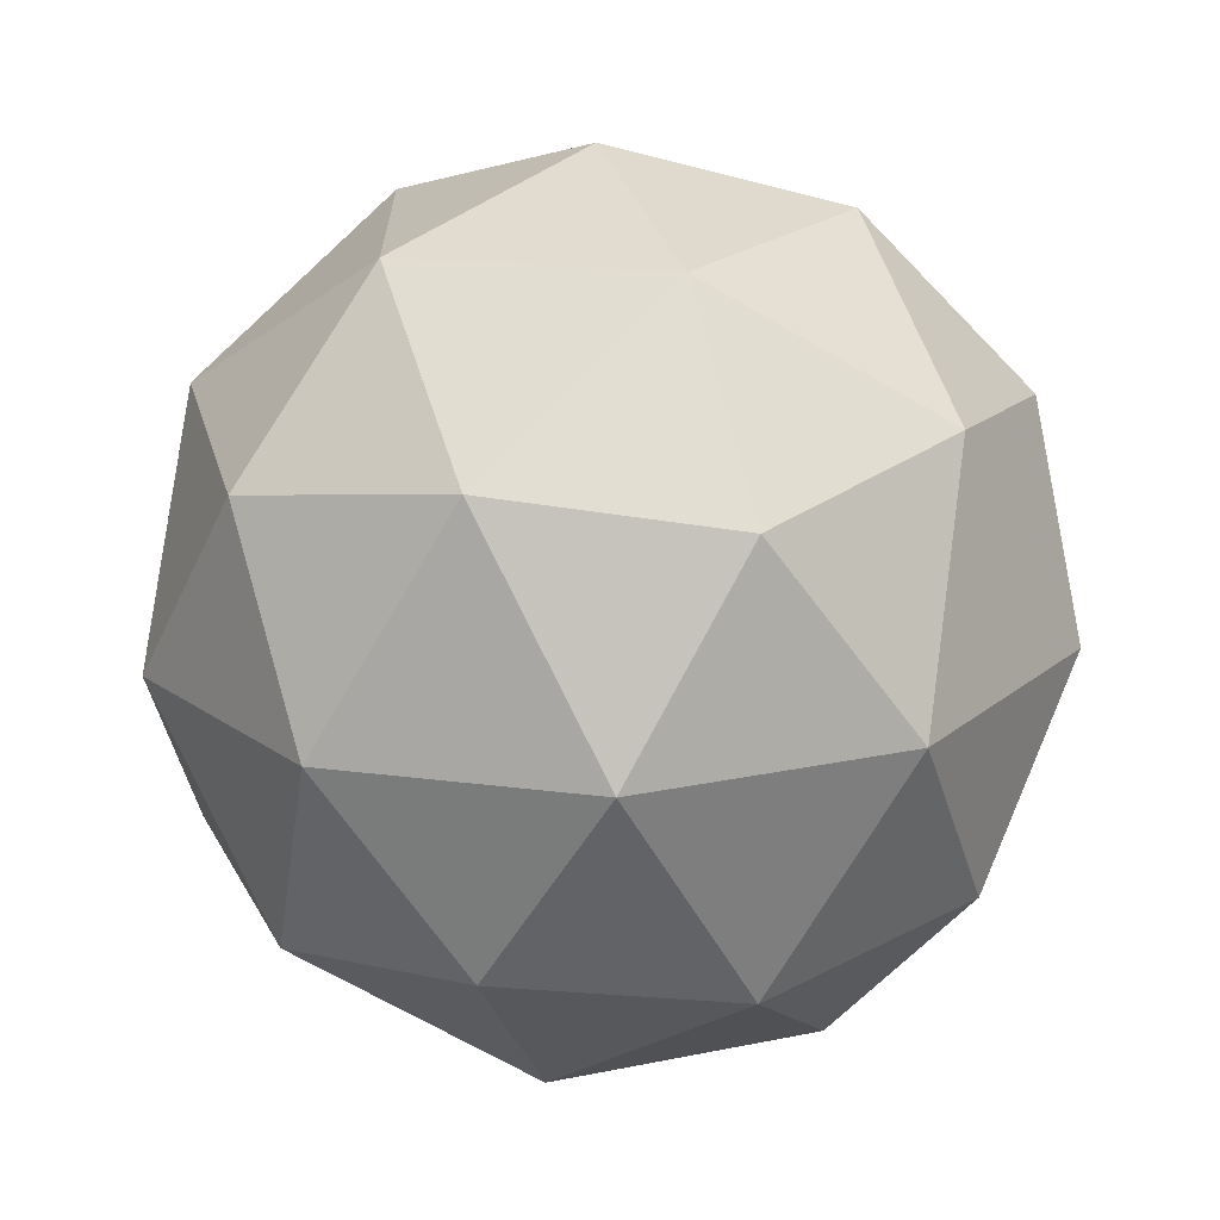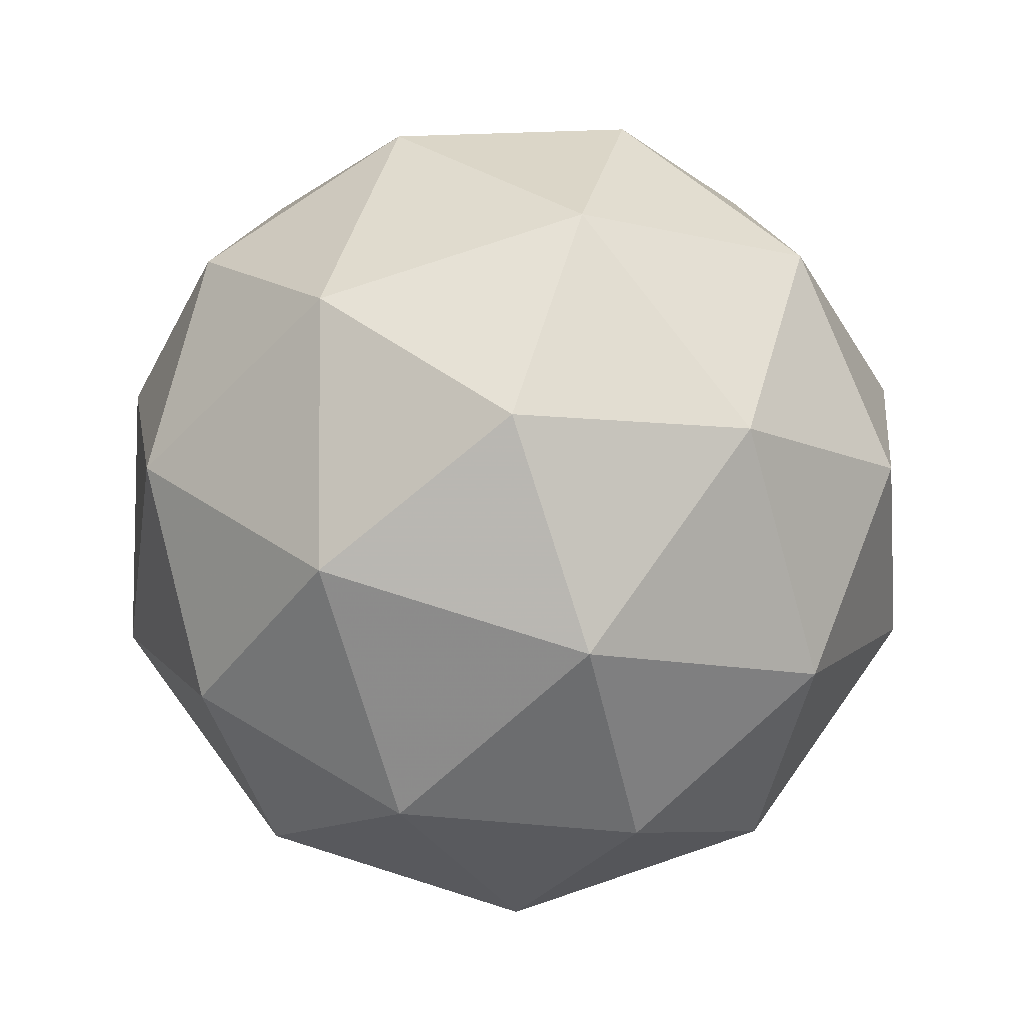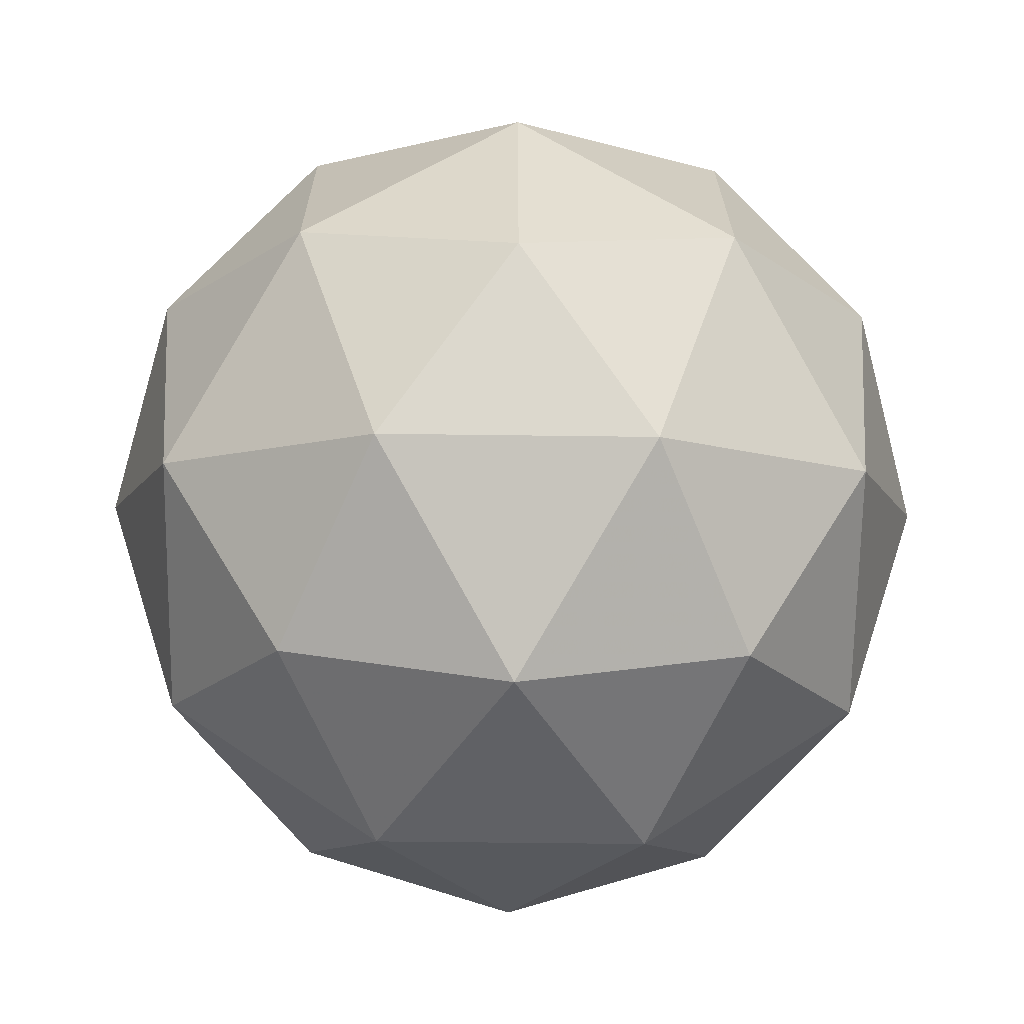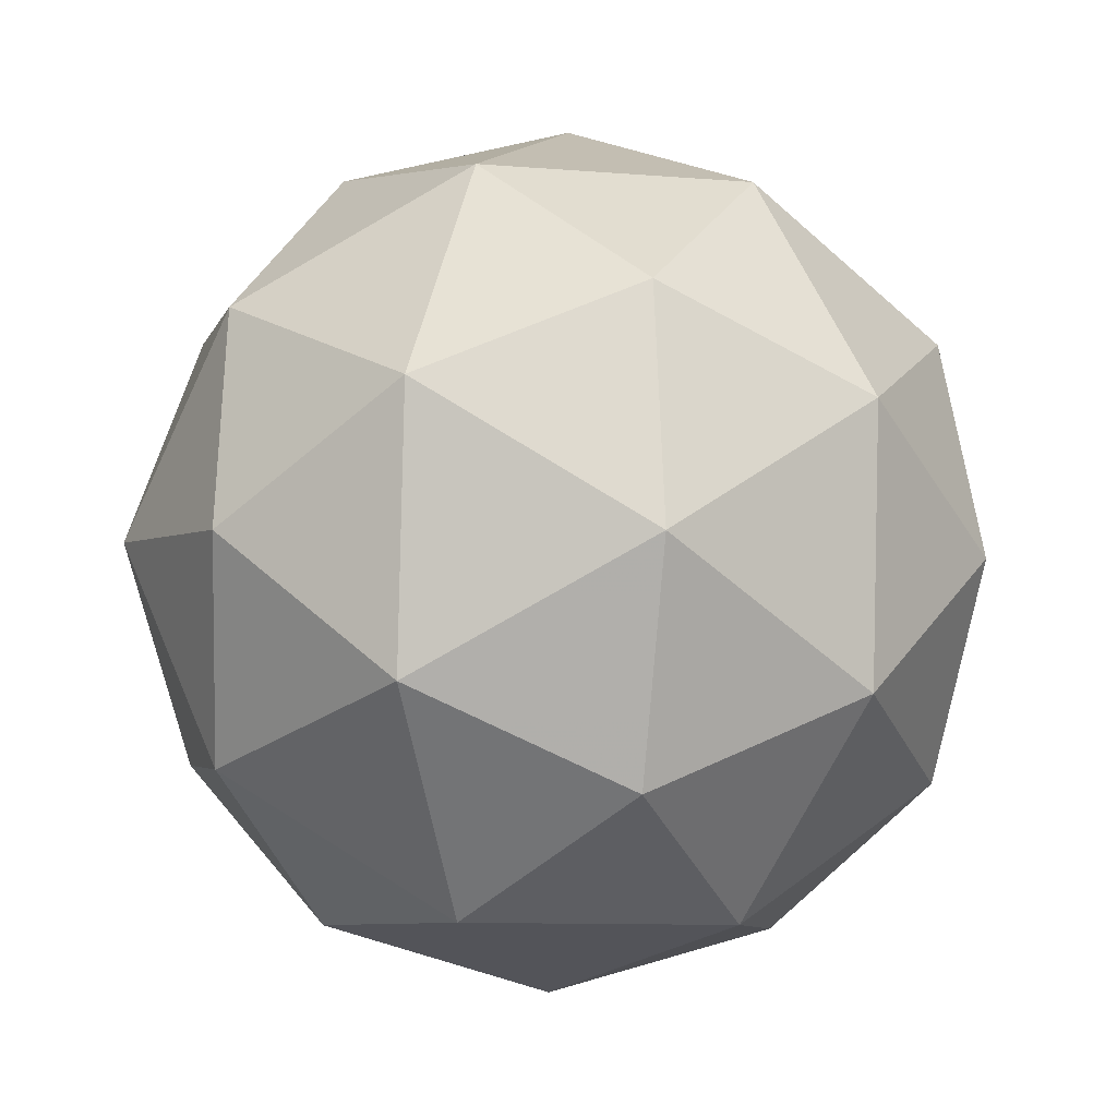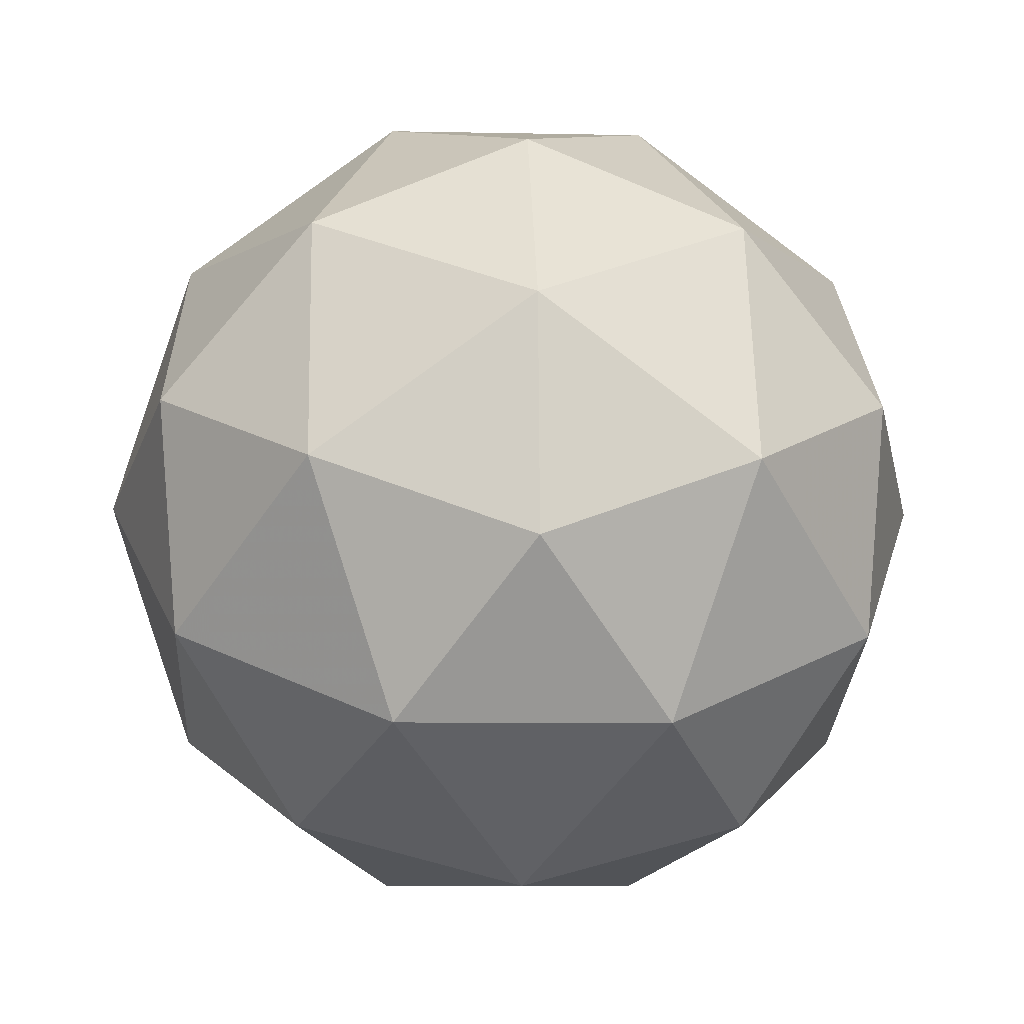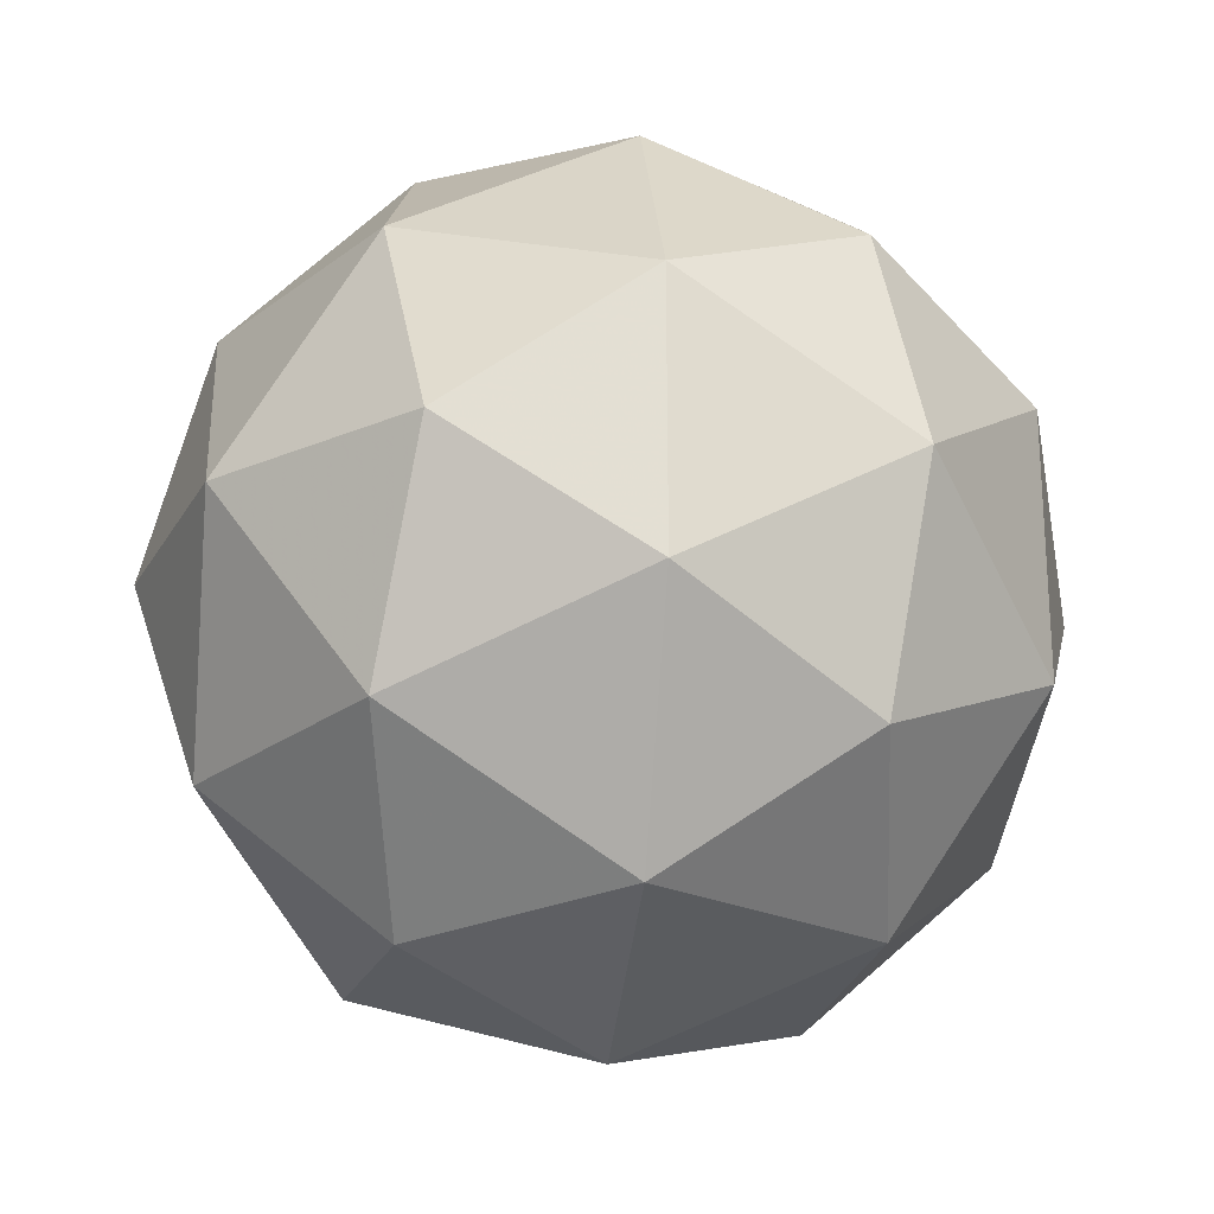
<metadata>
{"format":"obj","ext":"obj","renderer":"f3d","projection":"perspective","resolution":1024,"background":"white","views":[{"elev":22.1,"azim":-35.8,"up":"+Z"},{"elev":75.2,"azim":-179.7,"up":"+Z"},{"elev":55.9,"azim":19.1,"up":"+Z"},{"elev":-1.1,"azim":46.0,"up":"+Y"},{"elev":30.9,"azim":52.1,"up":"+Z"},{"elev":-26.1,"azim":-160.2,"up":"+Y"}]}
</metadata>
<code>
v 0.859 0.4861 -0.2642
v 0.8005 0.5293 -0.222
v 0.88 0.5565 -0.2232
v 0.9305 0.4893 -0.22
v 0.8822 0.4206 -0.2169
v 0.8018 0.4453 -0.2181
v 0.8358 0.5591 -0.1517
v 0.9162 0.5344 -0.1505
v 0.9175 0.4504 -0.1466
v 0.8379 0.4232 -0.1454
v 0.7874 0.4904 -0.1485
v 0.8589 0.4936 -0.1044
v 0.8714 0.5268 -0.2541
v 0.8246 0.5108 -0.2534
v 0.837 0.5522 -0.2293
v 0.791 0.4868 -0.2263
v 0.8254 0.4615 -0.2511
v 0.9011 0.4873 -0.2523
v 0.9134 0.5287 -0.2282
v 0.8726 0.4469 -0.2504
v 0.9147 0.4488 -0.2245
v 0.839 0.4229 -0.2233
v 0.7825 0.5133 -0.1854
v 0.7833 0.464 -0.1831
v 0.8577 0.5697 -0.188
v 0.8109 0.5537 -0.1873
v 0.9347 0.5157 -0.1854
v 0.905 0.5552 -0.1873
v 0.907 0.4259 -0.1813
v 0.9354 0.4663 -0.1832
v 0.813 0.4245 -0.1813
v 0.8602 0.4099 -0.1806
v 0.8033 0.5309 -0.1441
v 0.879 0.5568 -0.1453
v 0.927 0.4929 -0.1423
v 0.881 0.4275 -0.1393
v 0.8045 0.451 -0.1404
v 0.8453 0.5327 -0.1182
v 0.8169 0.4923 -0.1163
v 0.8926 0.5182 -0.1175
v 0.8933 0.4688 -0.1152
v 0.8466 0.4528 -0.1145
f 1 14 13
f 2 14 16
f 1 13 18
f 1 18 20
f 1 20 17
f 2 16 23
f 3 15 25
f 4 19 27
f 5 21 29
f 6 22 31
f 2 23 26
f 3 25 28
f 4 27 30
f 5 29 32
f 6 31 24
f 7 33 38
f 8 34 40
f 9 35 41
f 10 36 42
f 11 37 39
f 39 42 12
f 39 37 42
f 37 10 42
f 42 41 12
f 42 36 41
f 36 9 41
f 41 40 12
f 41 35 40
f 35 8 40
f 40 38 12
f 40 34 38
f 34 7 38
f 38 39 12
f 38 33 39
f 33 11 39
f 24 37 11
f 24 31 37
f 31 10 37
f 32 36 10
f 32 29 36
f 29 9 36
f 30 35 9
f 30 27 35
f 27 8 35
f 28 34 8
f 28 25 34
f 25 7 34
f 26 33 7
f 26 23 33
f 23 11 33
f 31 32 10
f 31 22 32
f 22 5 32
f 29 30 9
f 29 21 30
f 21 4 30
f 27 28 8
f 27 19 28
f 19 3 28
f 25 26 7
f 25 15 26
f 15 2 26
f 23 24 11
f 23 16 24
f 16 6 24
f 17 22 6
f 17 20 22
f 20 5 22
f 20 21 5
f 20 18 21
f 18 4 21
f 18 19 4
f 18 13 19
f 13 3 19
f 16 17 6
f 16 14 17
f 14 1 17
f 13 15 3
f 13 14 15
f 14 2 15

</code>
